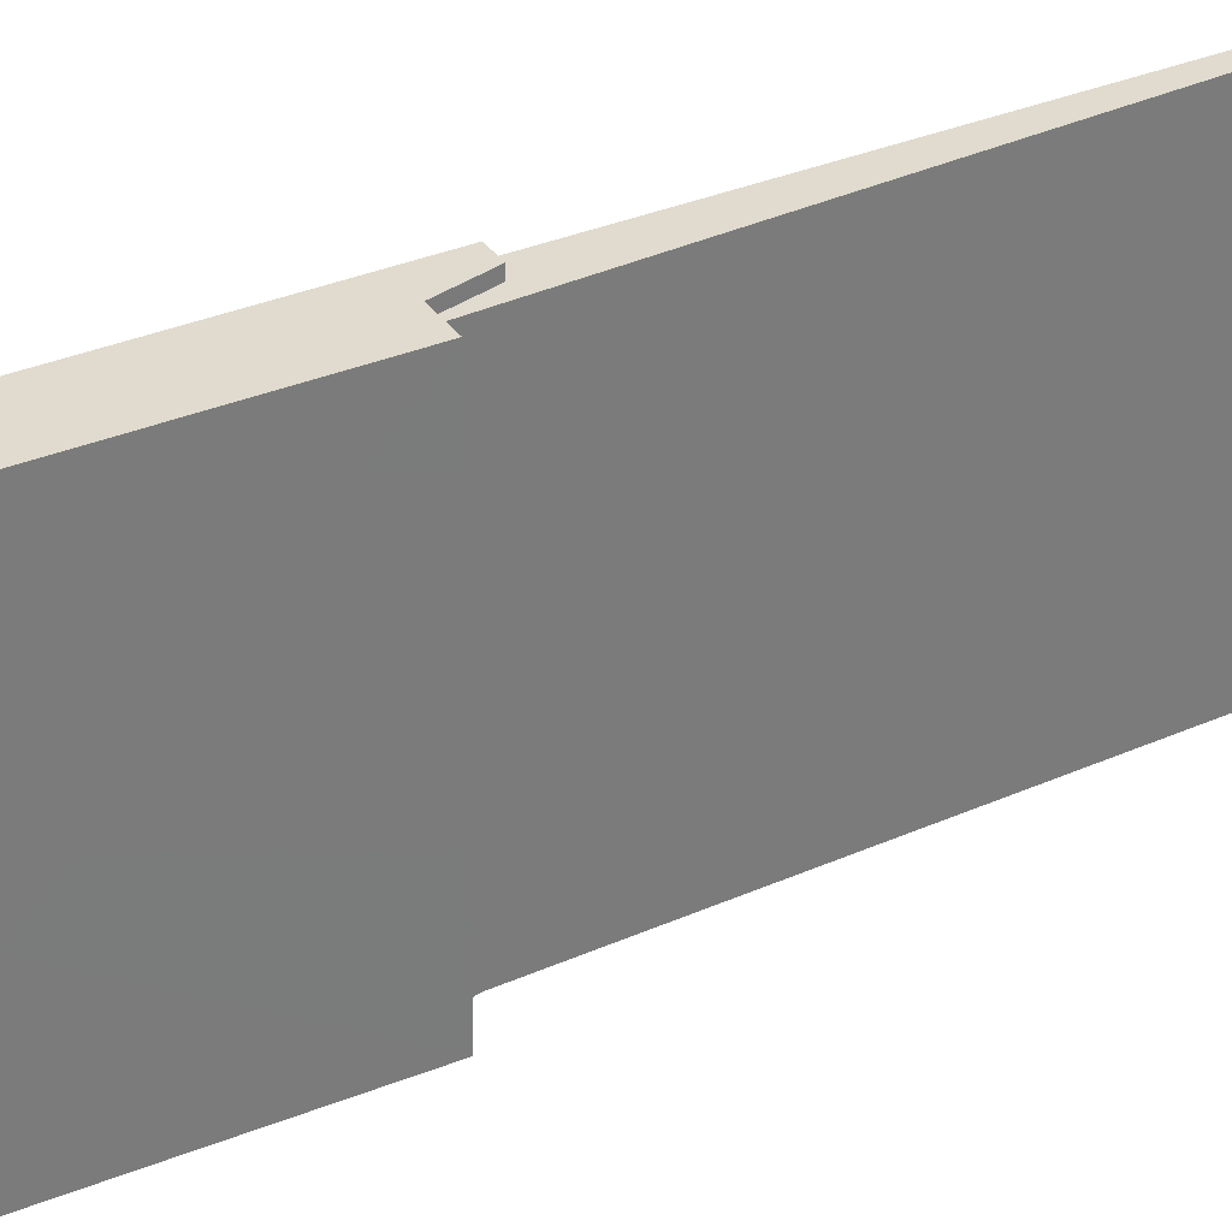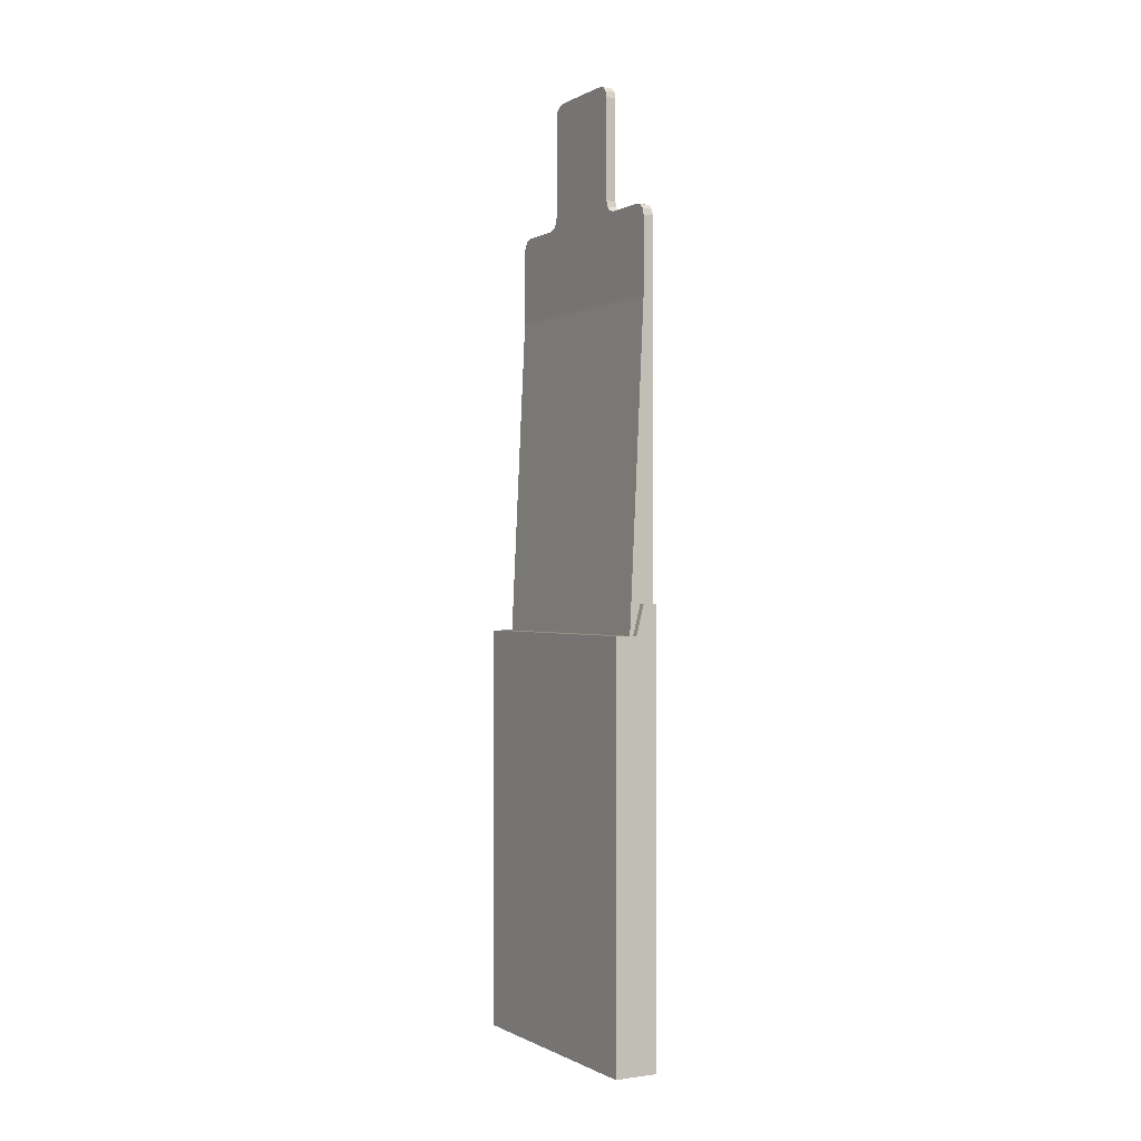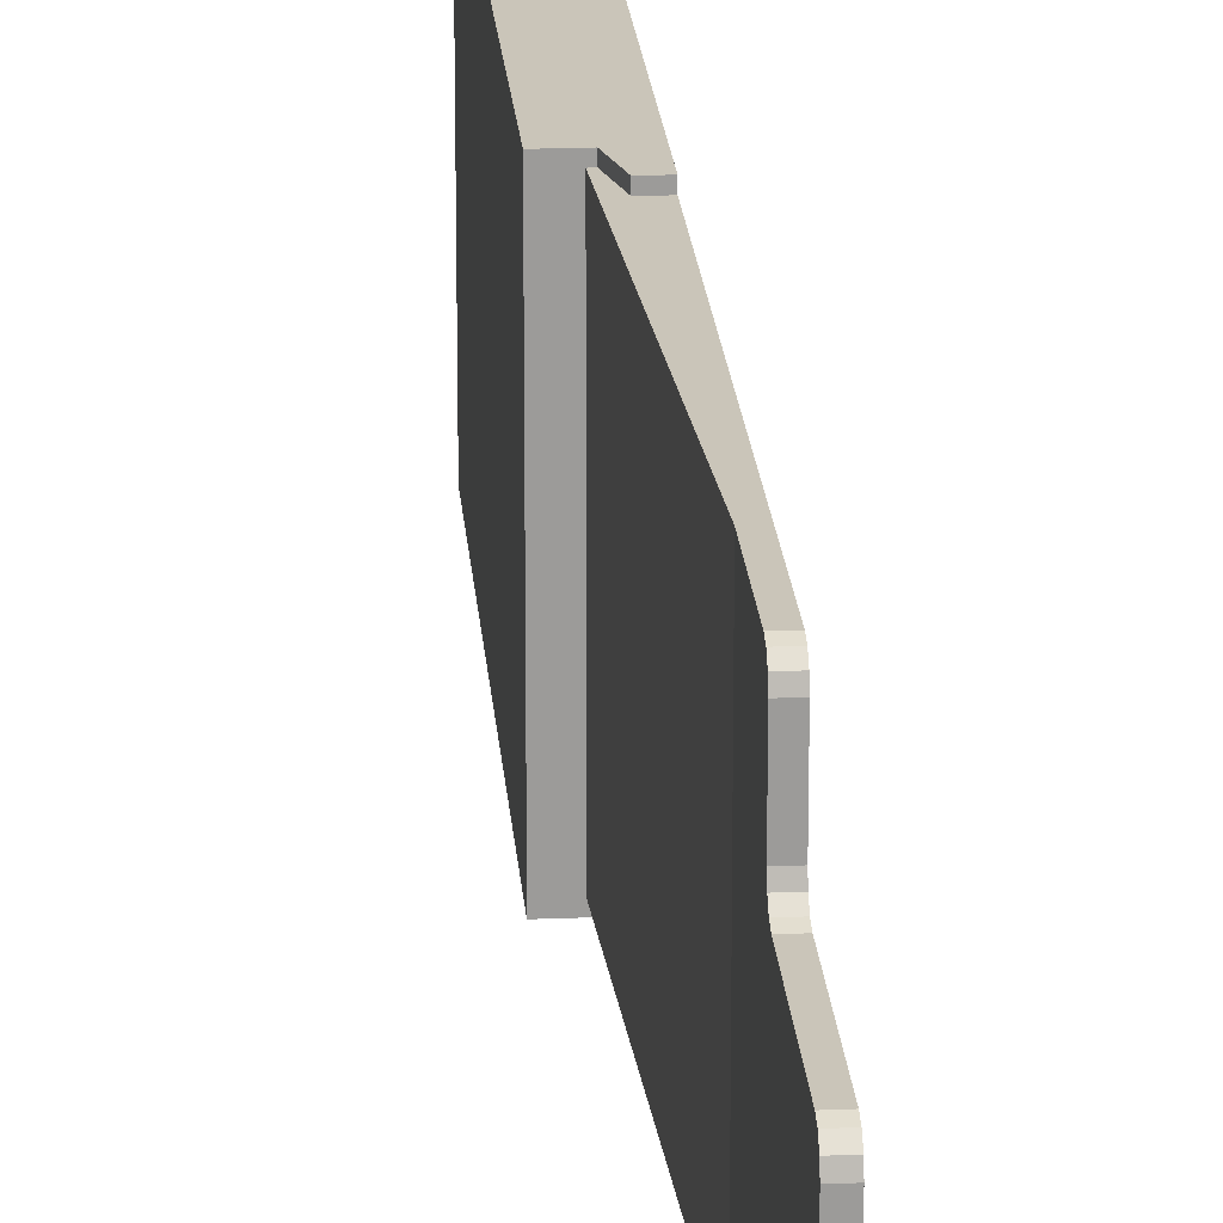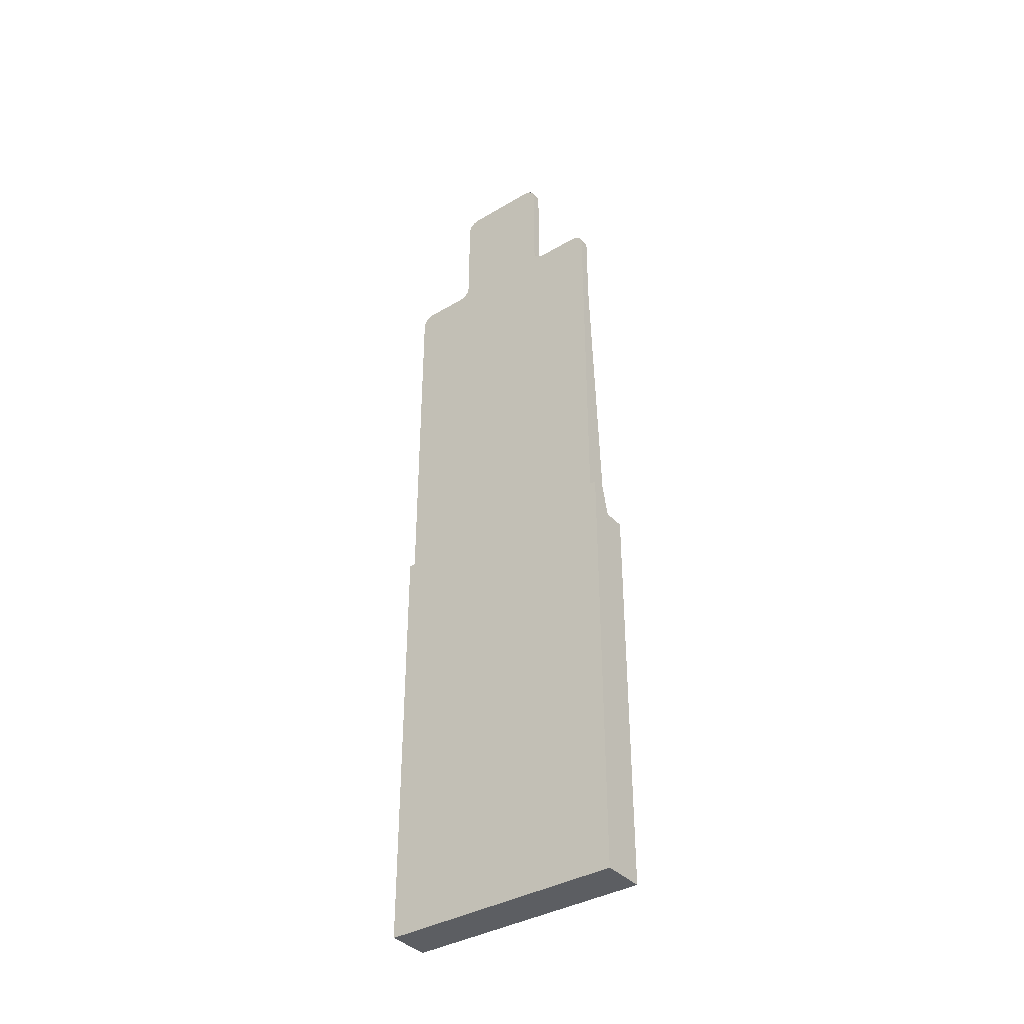
<metadata>
{"format":"obj","ext":"obj","renderer":"f3d","projection":"perspective","resolution":1024,"background":"white","views":[{"elev":33.4,"azim":-119.4,"up":"+Y"},{"elev":-0.3,"azim":-29.1,"up":"+Z"},{"elev":20.6,"azim":-4.3,"up":"+Y"},{"elev":-37.6,"azim":127.1,"up":"+Z"}]}
</metadata>
<code>
v 0.35 -1 -0.1698
v 0.35 -1 -3.67
v 0.35 -0.95 -0.1698
v 0.35 1 -3.67
v 0.35 -0.45 2.844
v 0.35 0.95 -0.1698
v 0.35 1 -0.1698
v 0.35 -0.85 2.83
v 0.35 -0.9 2.817
v 0.35 -0.9366 2.78
v 0.35 0.45 2.844
v 0.35 0.4134 2.88
v 0.35 -0.4134 2.88
v 0.35 0.4 2.93
v 0.35 -0.4 2.93
v 0.35 -0.5 2.83
v 0.35 -0.95 2.73
v 0.35 0.9366 2.78
v 0.35 0.9 2.817
v 0.35 0.95 2.73
v 0.35 0.85 2.83
v 0.35 0.5 2.83
v 0.35 0.3866 3.78
v 0.35 0.35 3.817
v 0.35 0.4 3.73
v 0.35 0.3 3.83
v 0.35 -0.3 3.83
v 0.35 -0.35 3.817
v 0.35 -0.3866 3.78
v 0.35 -0.4 3.73
v 0.15 -0.95 -0.4098
v 0.1785 -0.95 -0.4098
v 0.24 -0.95 -0.1698
v 0.27 -0.95 2.73
v 0.27 -0.95 2.13
v 0.27 0.3 3.83
v 0.27 -0.3 3.83
v 0.24 0.95 -0.1698
v 0.24 1 -0.1698
v 0.1785 0.95 -0.4098
v 0.1785 1 -0.4098
v 0.24 -1 -0.1698
v 0.1785 -1 -0.4098
v -0 -1 -0.4098
v -0 -1 -3.67
v 0 1 -3.67
v 0 1 -0.4098
v 0.15 0.95 -0.4098
v 0.27 0.95 2.13
v 0.27 0.95 2.73
v 0.27 0.5 2.83
v 0.27 0.85 2.83
v 0.27 0.4 2.93
v 0.27 0.4 3.73
v 0.27 -0.4 2.93
v 0.27 -0.4 3.73
v 0.27 -0.5 2.83
v 0.27 -0.85 2.83
v 0.27 -0.9366 2.78
v 0.27 -0.9 2.817
v 0.27 -0.45 2.844
v 0.27 0.45 2.844
v 0.27 0.4134 2.88
v 0.27 -0.4134 2.88
v 0.27 0.9 2.817
v 0.27 0.9366 2.78
v 0.27 0.35 3.817
v 0.27 0.3866 3.78
v 0.27 -0.3866 3.78
v 0.27 -0.35 3.817
f 1 2 3
f 3 2 4
f 5 3 6
f 6 3 4
f 6 4 7
f 8 9 10
f 6 11 5
f 5 11 12
f 5 12 13
f 13 12 14
f 13 14 15
f 5 16 3
f 3 16 8
f 3 8 17
f 17 8 10
f 18 19 20
f 20 19 21
f 20 21 6
f 6 21 22
f 6 22 11
f 23 24 25
f 25 24 26
f 27 28 29
f 29 30 27
f 27 30 15
f 27 15 26
f 26 15 14
f 26 14 25
f 31 32 33
f 17 34 35
f 31 33 35
f 35 33 3
f 35 3 17
f 36 37 26
f 26 37 27
f 6 7 38
f 38 7 39
f 38 39 40
f 40 39 41
f 33 42 3
f 3 42 1
f 1 42 43
f 44 45 43
f 43 45 2
f 43 2 1
f 4 2 46
f 46 2 45
f 39 7 41
f 41 7 4
f 41 4 47
f 47 4 46
f 47 46 44
f 44 46 45
f 32 43 33
f 33 43 42
f 40 41 48
f 48 41 47
f 48 47 31
f 31 47 44
f 31 44 32
f 32 44 43
f 20 6 38
f 40 48 38
f 38 48 49
f 38 49 20
f 20 49 50
f 22 21 51
f 51 21 52
f 53 54 14
f 14 54 25
f 15 30 55
f 55 30 56
f 57 58 16
f 16 58 8
f 59 60 34
f 34 60 58
f 34 58 35
f 35 58 57
f 35 57 49
f 49 57 61
f 49 61 62
f 62 61 63
f 63 61 64
f 63 64 55
f 52 65 66
f 62 51 49
f 49 51 52
f 49 52 50
f 50 52 66
f 37 36 53
f 67 68 36
f 36 68 54
f 36 54 53
f 69 70 56
f 56 70 37
f 56 37 55
f 55 37 53
f 55 53 63
f 49 48 35
f 35 48 31
f 15 55 13
f 13 55 64
f 13 64 5
f 5 64 61
f 5 61 16
f 16 61 57
f 22 51 11
f 11 51 62
f 11 62 12
f 12 62 63
f 12 63 14
f 14 63 53
f 20 50 66
f 20 66 18
f 18 66 65
f 18 65 19
f 19 65 52
f 19 52 21
f 25 54 68
f 25 68 23
f 23 68 67
f 23 67 24
f 24 67 36
f 24 36 26
f 34 17 10
f 34 10 59
f 59 10 9
f 59 9 60
f 60 9 8
f 60 8 58
f 56 30 29
f 56 29 69
f 69 29 28
f 69 28 70
f 70 28 27
f 70 27 37

</code>
